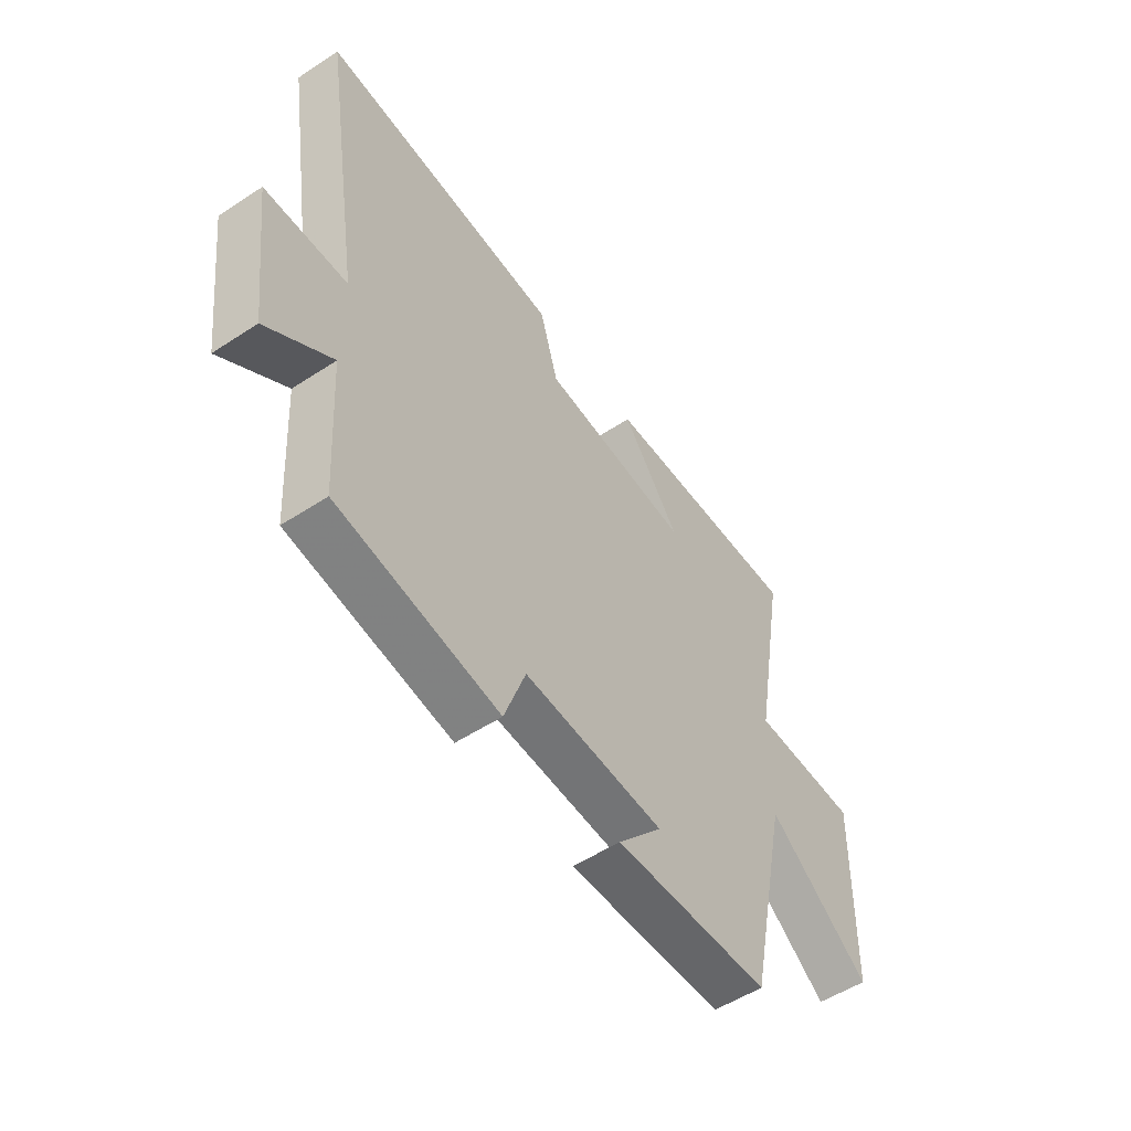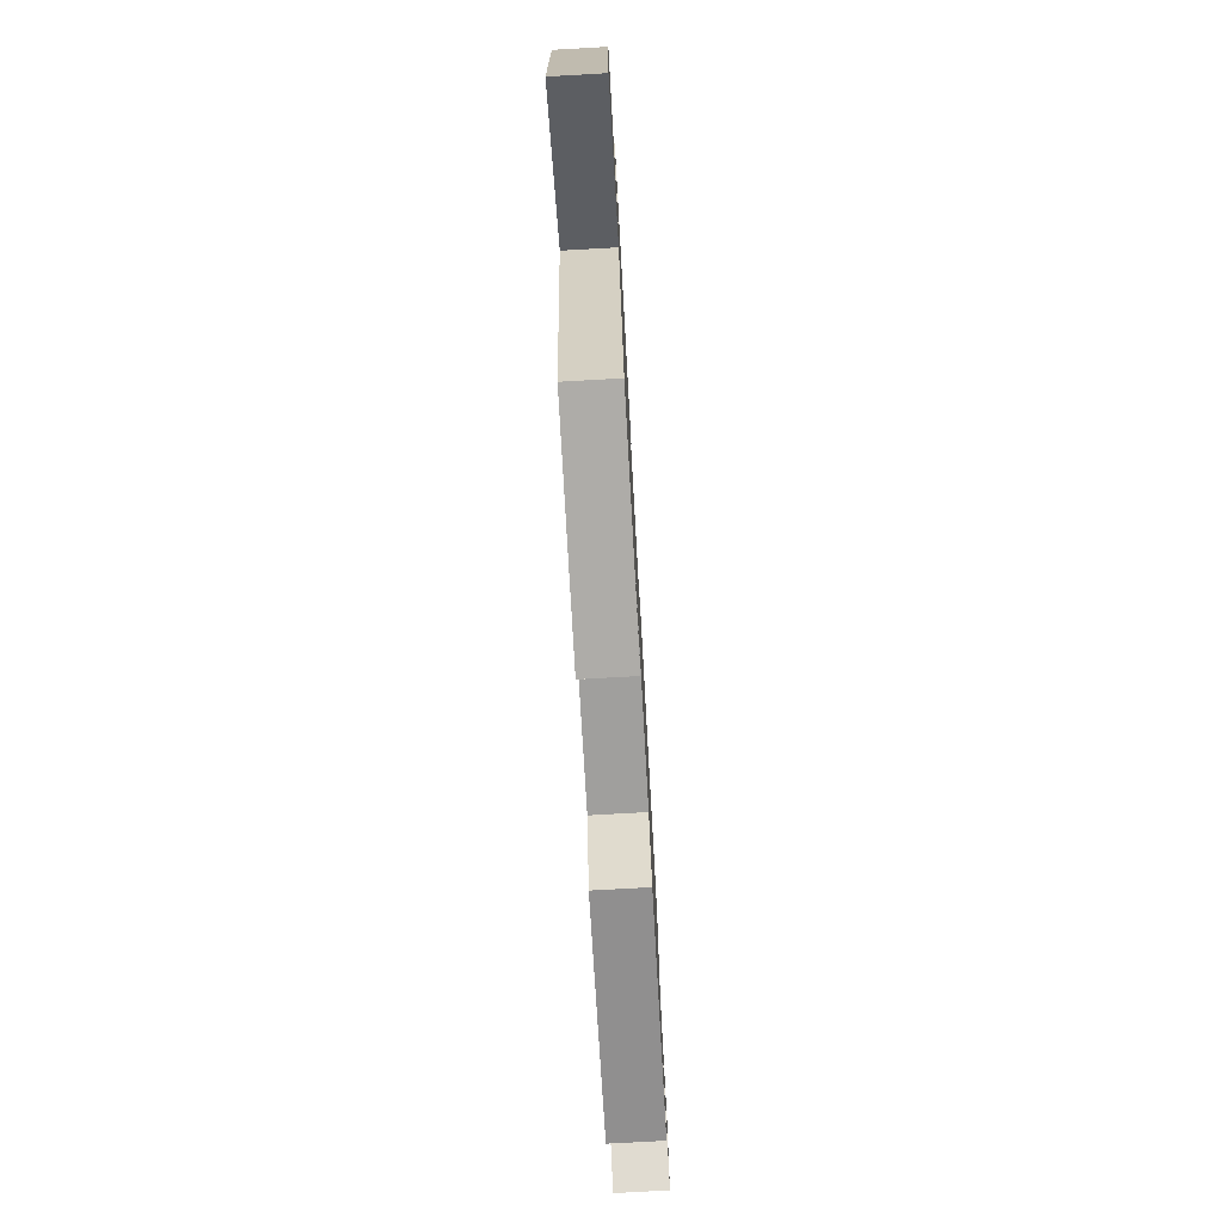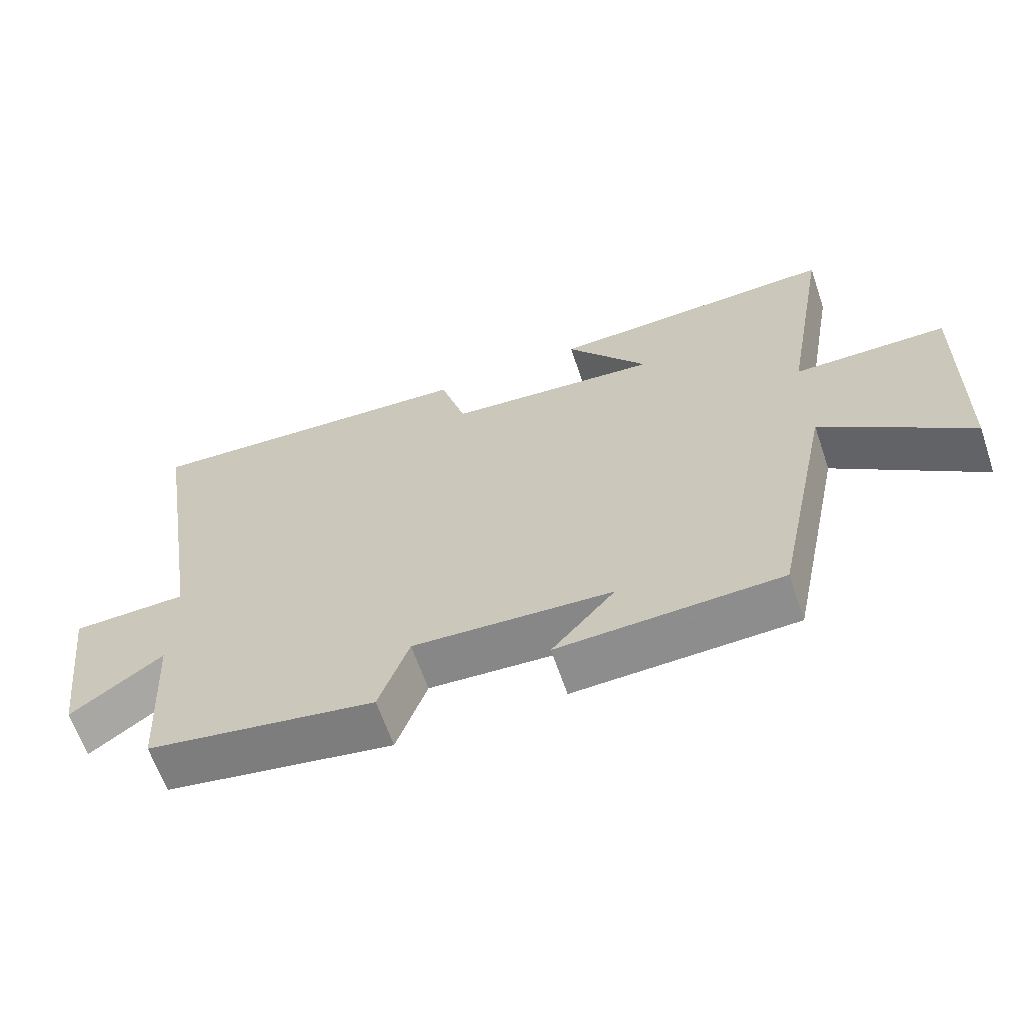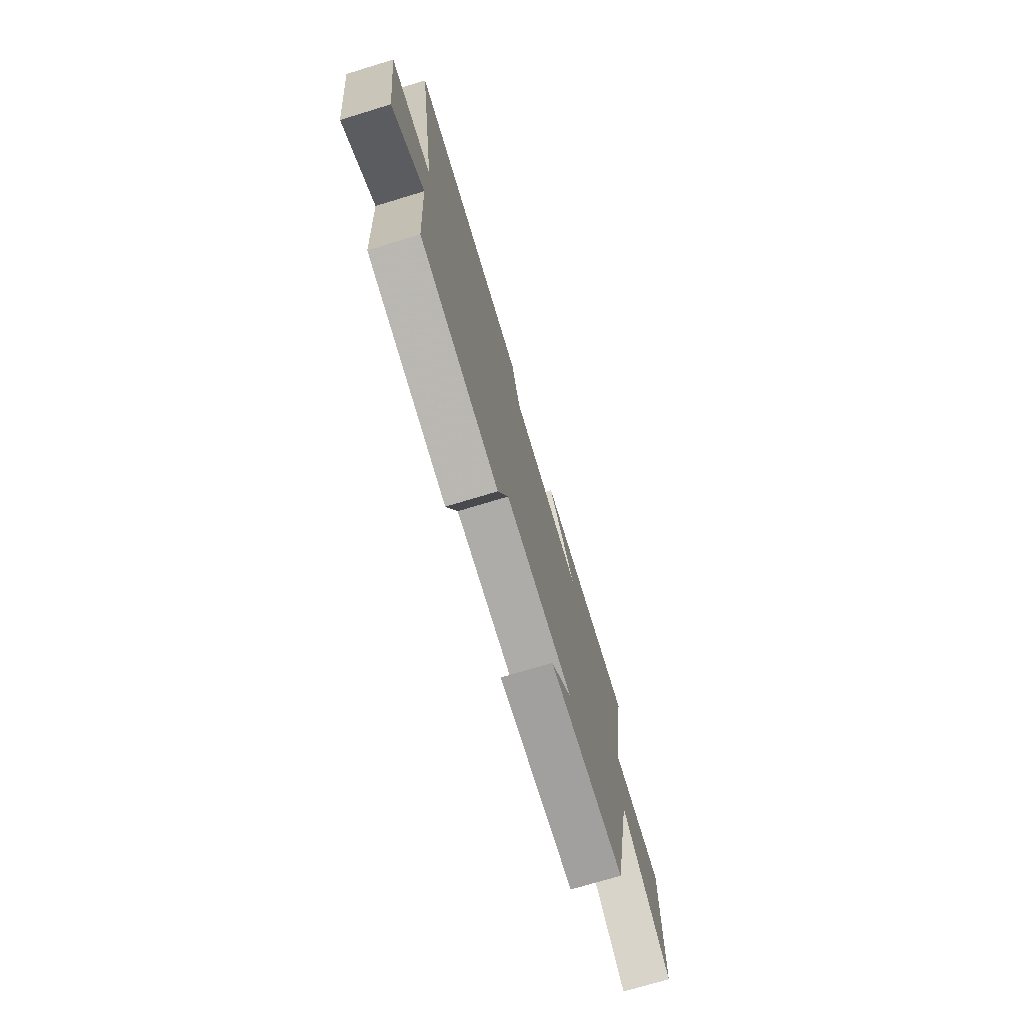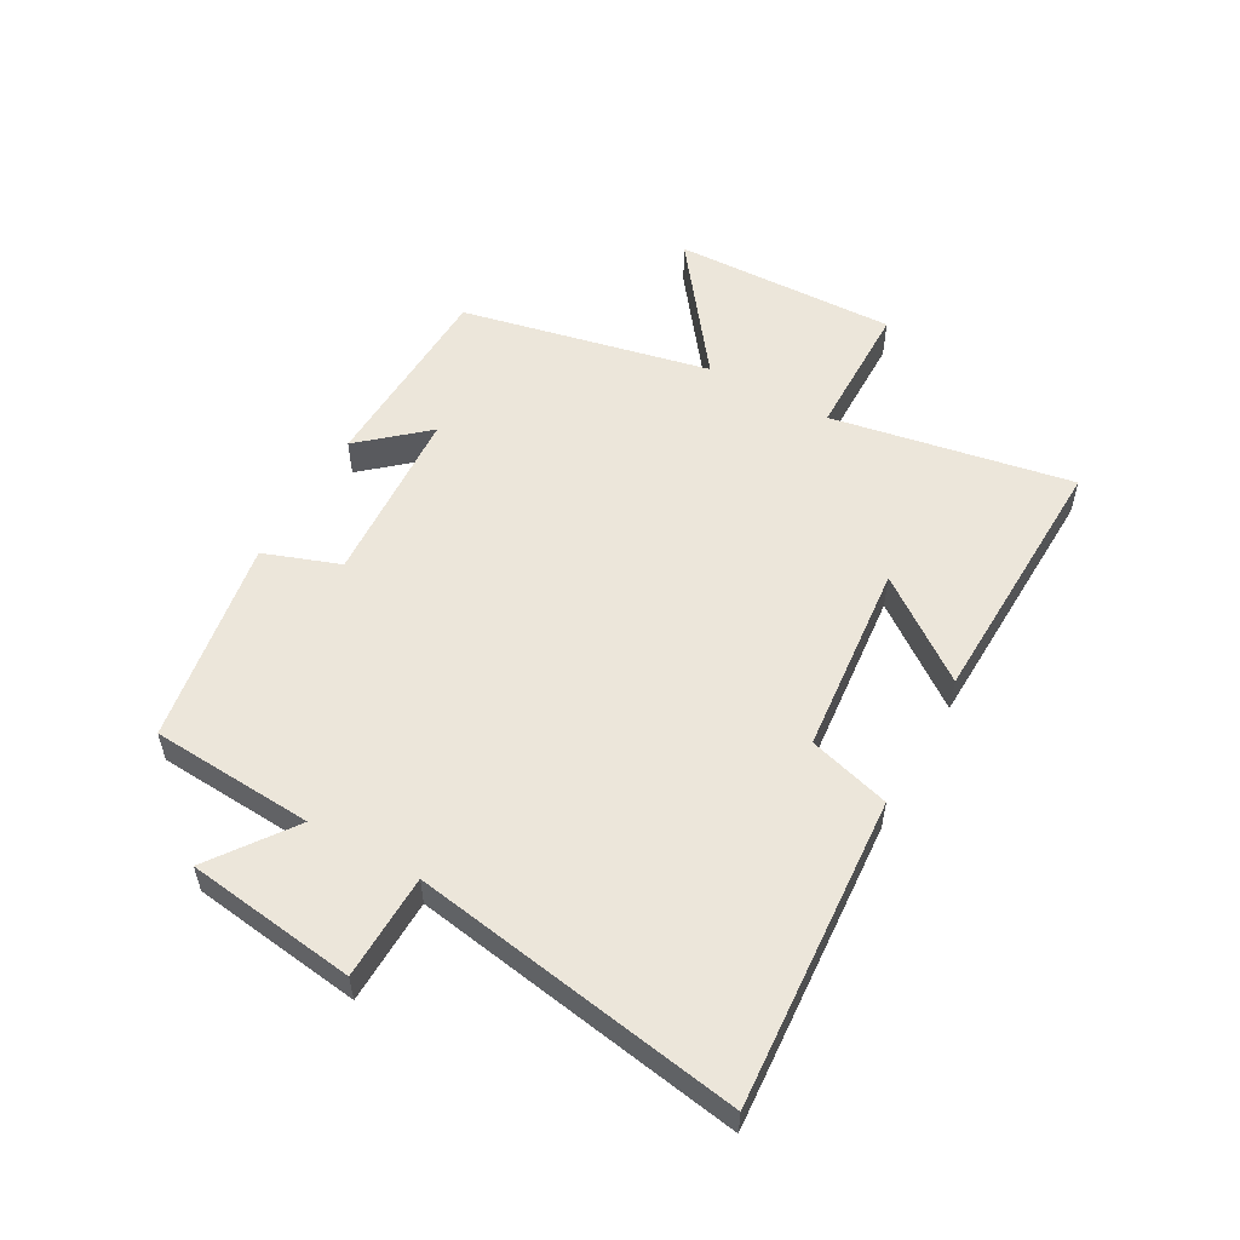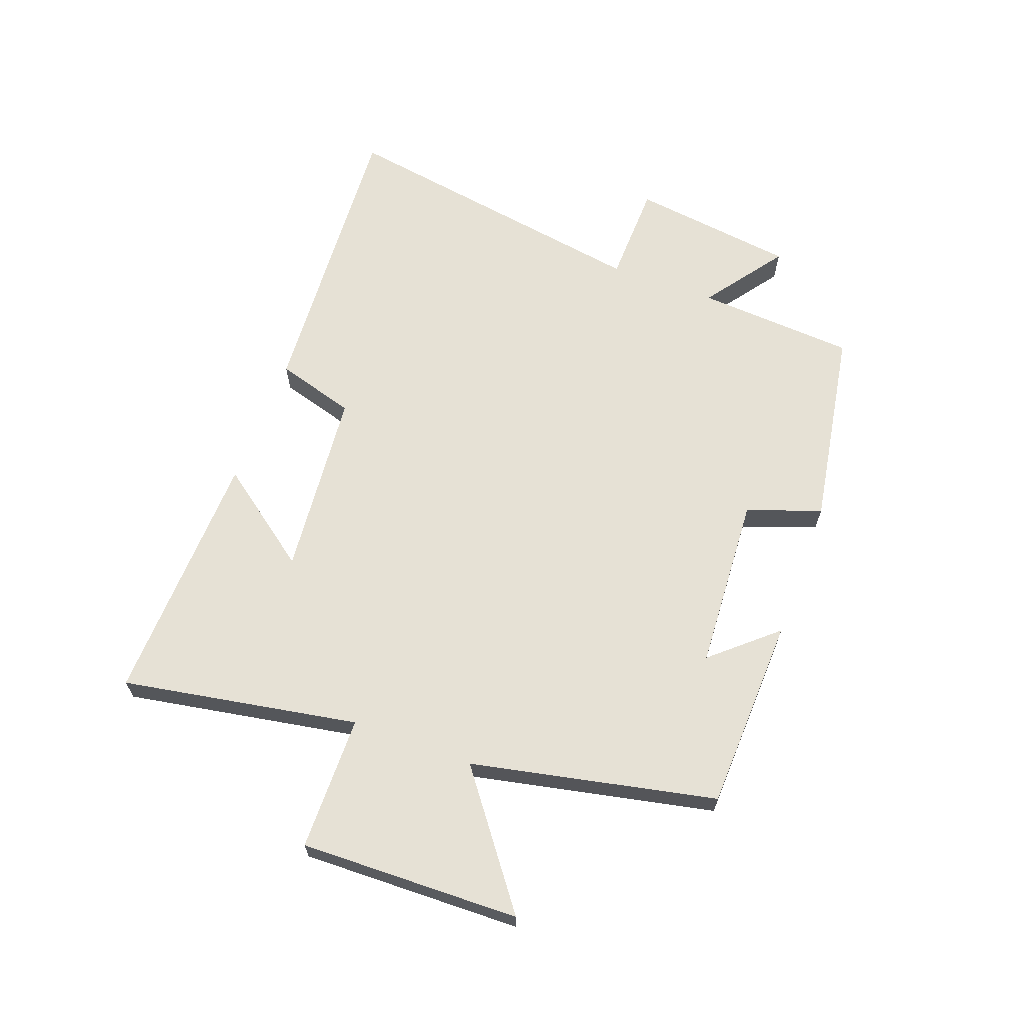
<metadata>
{"format":"obj","ext":"obj","renderer":"f3d","projection":"perspective","resolution":1024,"background":"white","views":[{"elev":-53.4,"azim":-55.0,"up":"+Z"},{"elev":-75.0,"azim":93.2,"up":"+Z"},{"elev":-63.9,"azim":18.9,"up":"+Z"},{"elev":-73.6,"azim":-73.1,"up":"+Z"},{"elev":54.5,"azim":-60.8,"up":"+Y"},{"elev":64.8,"azim":110.4,"up":"+Y"}]}
</metadata>
<code>
v -0.483 0.07 -0.443
v -0.5 0.07 -0.179
v -0.633 0.07 -0.275
v -0.669 0.07 -0.001
v -0.5 0.07 0.003
v -0.586 0.07 0.534
v -0.085 0.07 0.5
v -0.047 0.07 0.368
v 0.265 0.07 0.338
v 0.145 0.07 0.5
v 0.57 0.07 0.513
v 0.5 0.07 0.122
v 0.723 0.07 0.119
v 0.713 0.07 -0.245
v 0.5 0.07 -0.084
v 0.414 0.07 -0.489
v 0.092 0.07 -0.5
v 0.184 0.07 -0.395
v -0.106 0.07 -0.377
v -0.15 0.07 -0.5
v -0.483 0 -0.443
v -0.5 0 -0.179
v -0.633 0 -0.275
v -0.669 0 -0.001
v -0.5 0 0.003
v -0.586 0 0.534
v -0.085 0 0.5
v -0.047 0 0.368
v 0.265 0 0.338
v 0.145 0 0.5
v 0.57 0 0.513
v 0.5 0 0.122
v 0.723 0 0.119
v 0.713 0 -0.245
v 0.5 0 -0.084
v 0.414 0 -0.489
v 0.092 0 -0.5
v 0.184 0 -0.395
v -0.106 0 -0.377
v -0.15 0 -0.5
f 19 20 1 2
f 18 19 2
f 15 16 17 18
f 15 18 2
f 12 13 14 15
f 12 15 2
f 9 10 11 12
f 8 9 12 2
f 5 6 7 8
f 5 8 2 3
f 3 4 5
f 22 21 40 39
f 22 39 38
f 38 37 36 35
f 22 38 35
f 35 34 33 32
f 22 35 32
f 32 31 30 29
f 22 32 29 28
f 28 27 26 25
f 23 22 28 25
f 25 24 23
f 1 21 22 2
f 2 22 23 3
f 3 23 24 4
f 4 24 25 5
f 5 25 26 6
f 6 26 27 7
f 7 27 28 8
f 8 28 29 9
f 9 29 30 10
f 10 30 31 11
f 11 31 32 12
f 12 32 33 13
f 13 33 34 14
f 14 34 35 15
f 15 35 36 16
f 16 36 37 17
f 17 37 38 18
f 18 38 39 19
f 19 39 40 20
f 20 40 21 1

</code>
